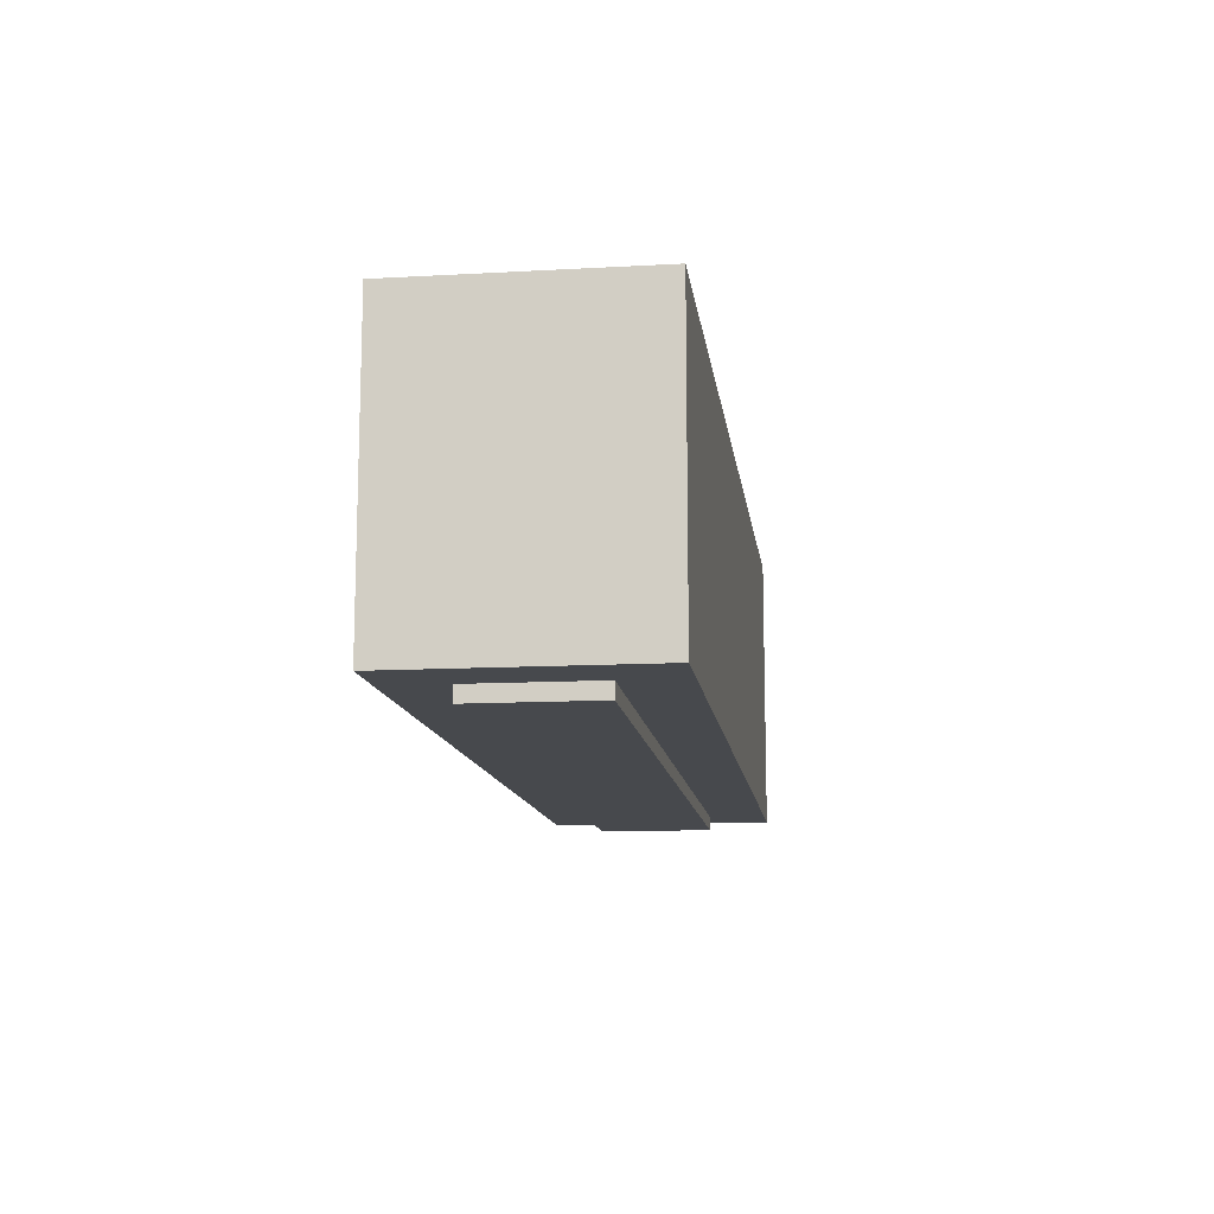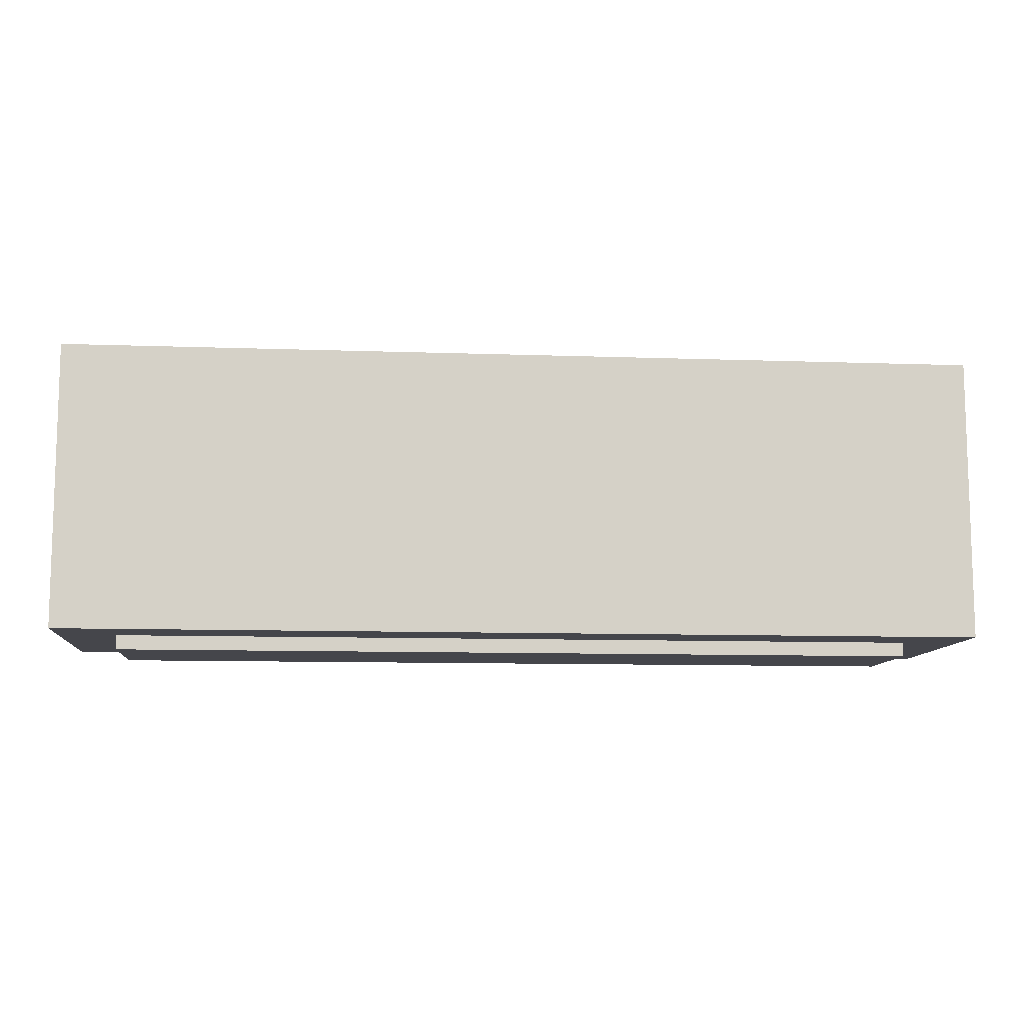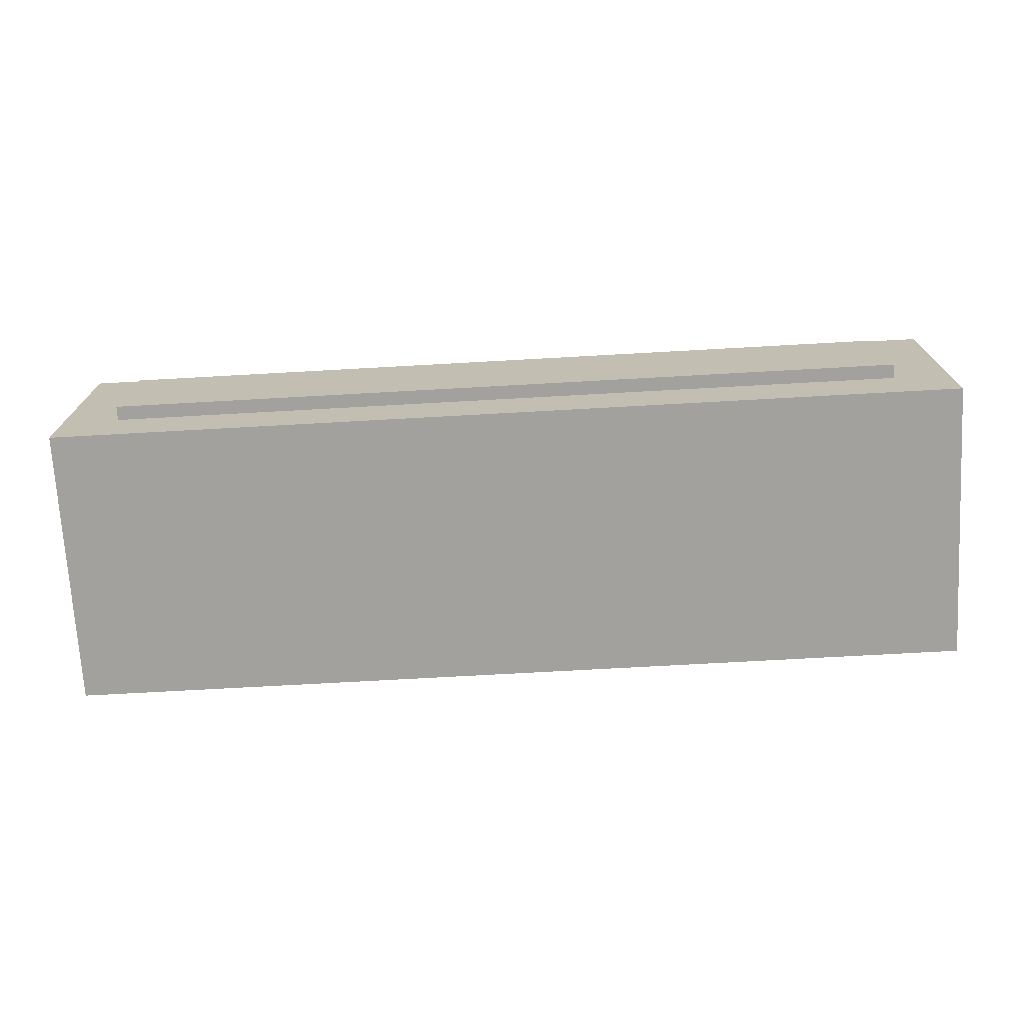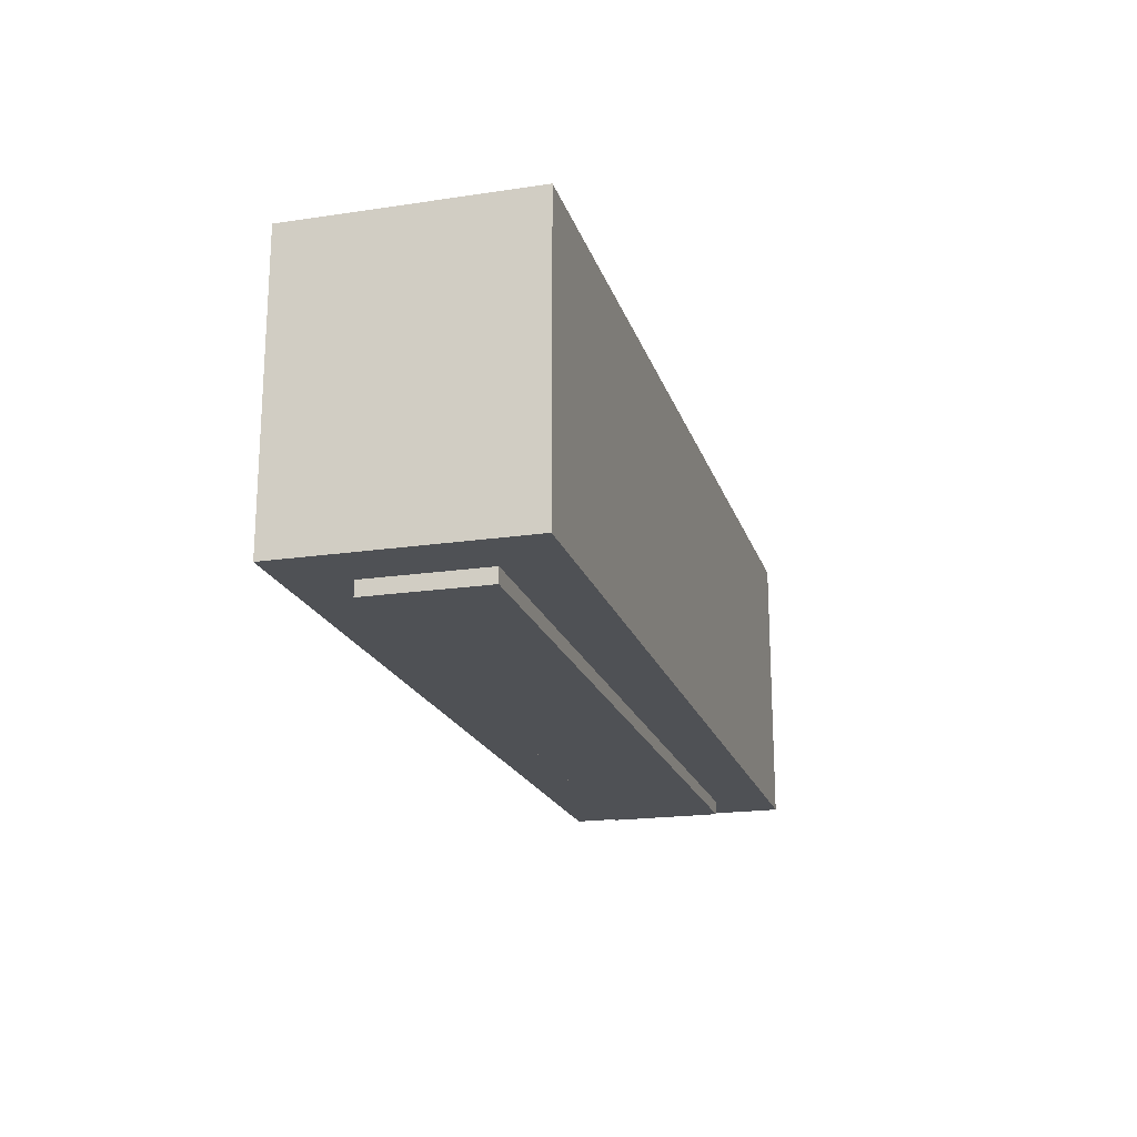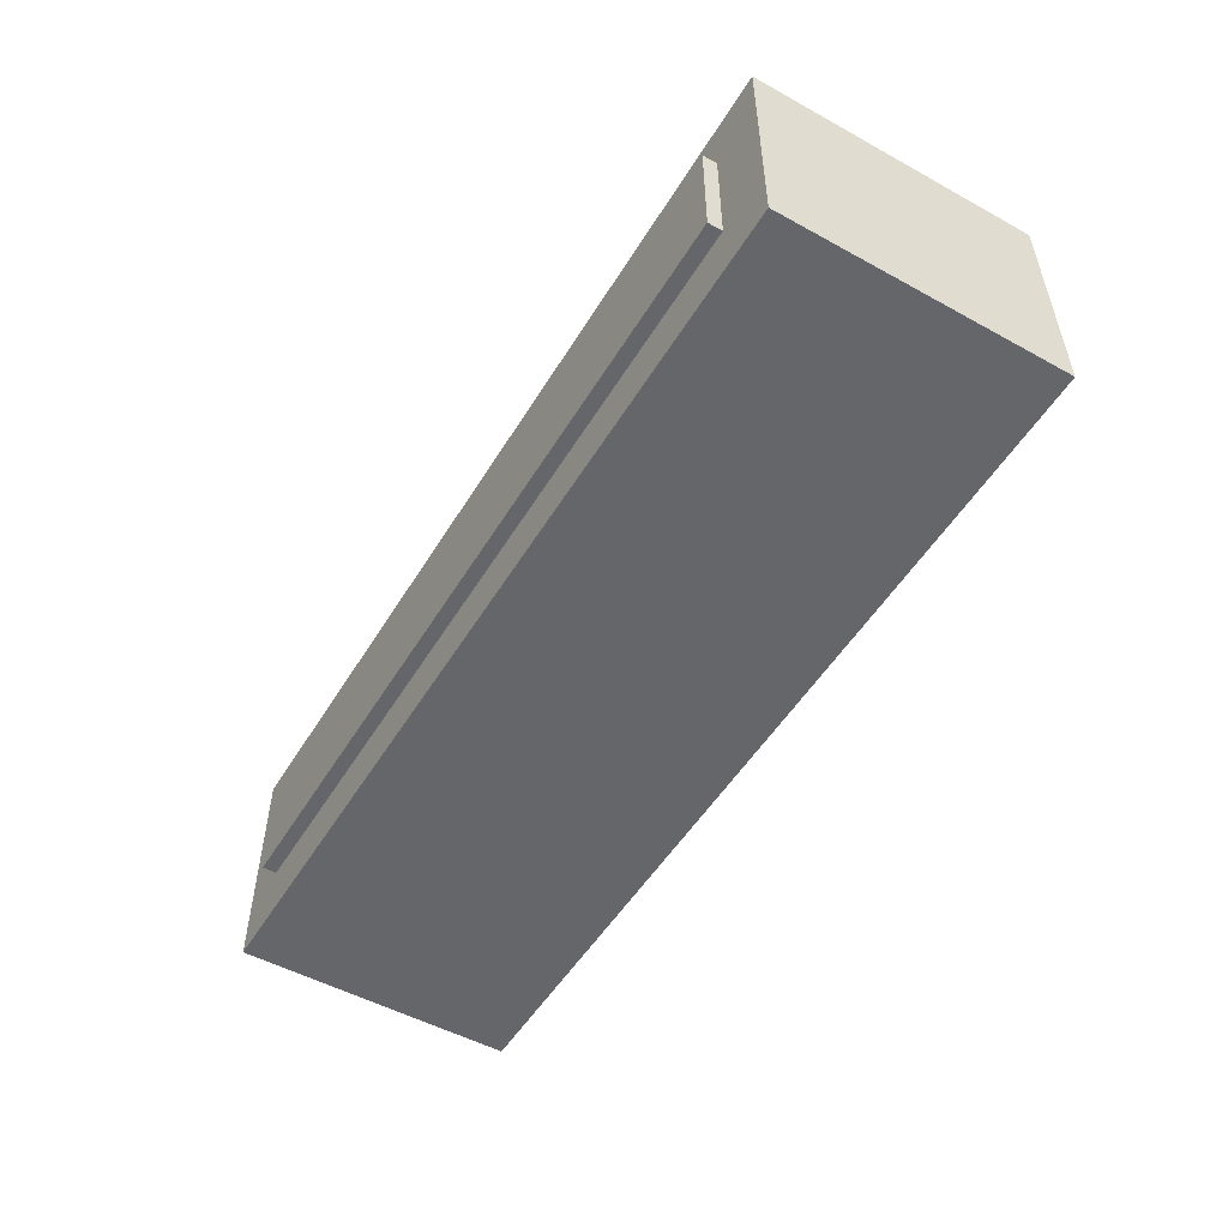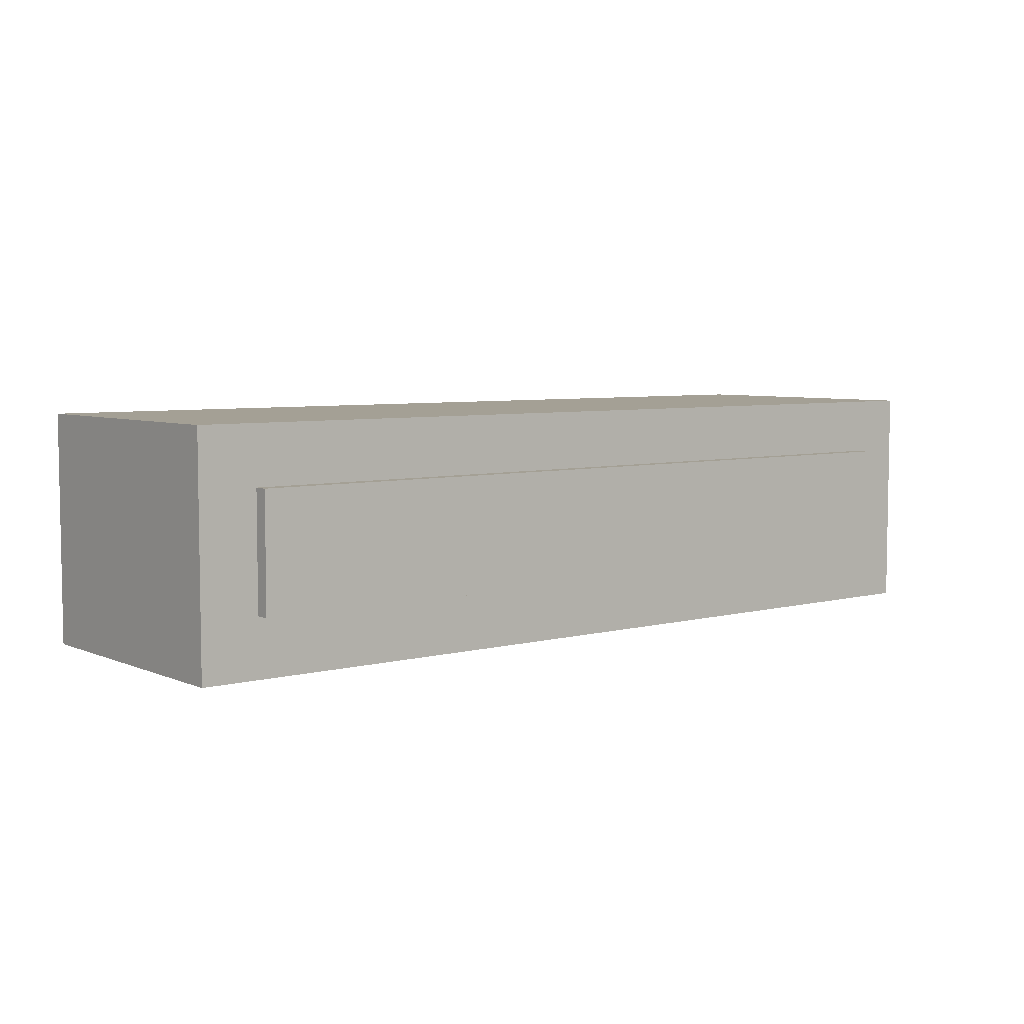
<metadata>
{"format":"obj","ext":"obj","renderer":"f3d","projection":"perspective","resolution":1024,"background":"white","views":[{"elev":-12.4,"azim":97.4,"up":"+Z"},{"elev":-10.1,"azim":174.8,"up":"+Z"},{"elev":-72.1,"azim":3.2,"up":"+Y"},{"elev":-19.6,"azim":105.5,"up":"+Z"},{"elev":-51.9,"azim":-120.7,"up":"+Y"},{"elev":5.7,"azim":-38.6,"up":"+Y"}]}
</metadata>
<code>
v 0.07225 0.04938 0.1
v 0.07225 0.2116 0.1
v 0.7214 0.2116 0.1
v 0.7214 0.04938 0.1
v 0.07225 0.04938 -0.1
v 0.07225 0.2116 -0.1
v 0.7214 0.2116 -0.1
v 0.7214 0.04938 -0.1
v 0.07225 0.04938 -0.1
v 0.07225 0.04938 0.1
v 0.07225 0.2116 -0.1
v 0.07225 0.2116 0.1
v 0.7214 0.2116 -0.1
v 0.7214 0.2116 0.1
v 0.7214 0.04938 -0.1
v 0.7214 0.04938 0.1
f 1 3 2
f 1 4 3
f 5 6 7
f 5 7 8
f 10 12 11 9
f 12 14 13 11
f 14 16 15 13
f 16 10 9 15
v 0.6807 0.09001 0.11
v 0.1129 0.09001 0.11
v 0.1129 0.1713 0.11
v 0.6807 0.1713 0.11
v 0.6807 0.09001 -0.11
v 0.1129 0.09001 -0.11
v 0.1129 0.1713 -0.11
v 0.6807 0.1713 -0.11
v 0.6807 0.09001 -0.11
v 0.6807 0.09001 0.11
v 0.1129 0.09001 -0.11
v 0.1129 0.09001 0.11
v 0.1129 0.1713 -0.11
v 0.1129 0.1713 0.11
v 0.6807 0.1713 -0.11
v 0.6807 0.1713 0.11
f 18 20 19
f 18 17 20
f 22 23 24
f 22 24 21
f 26 28 27 25
f 28 30 29 27
f 30 32 31 29
f 32 26 25 31

</code>
